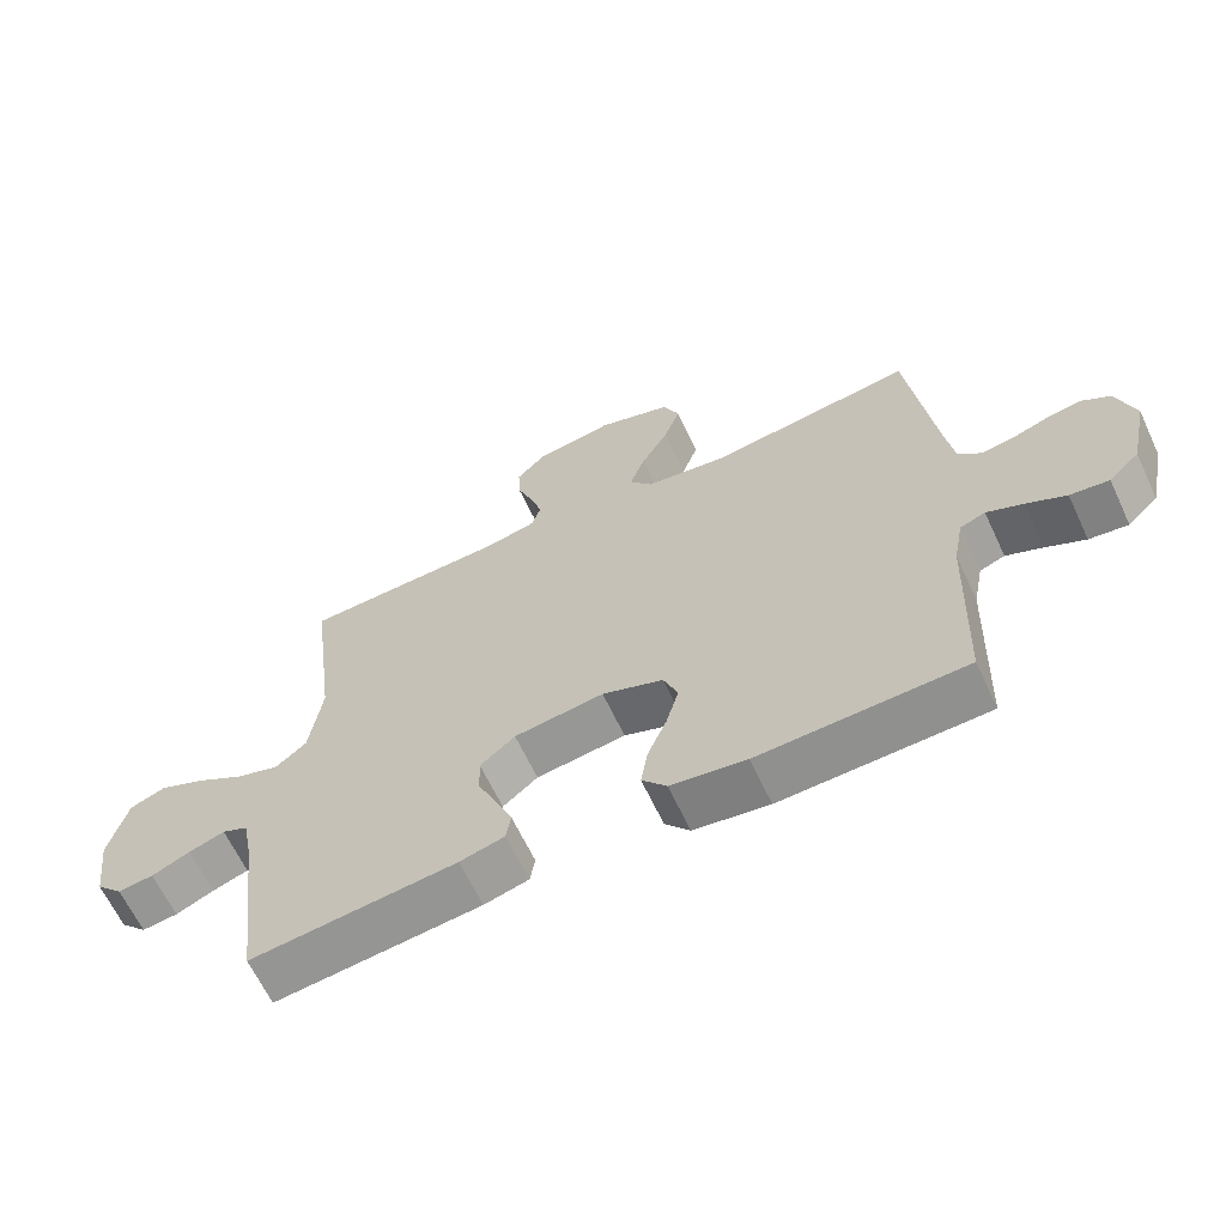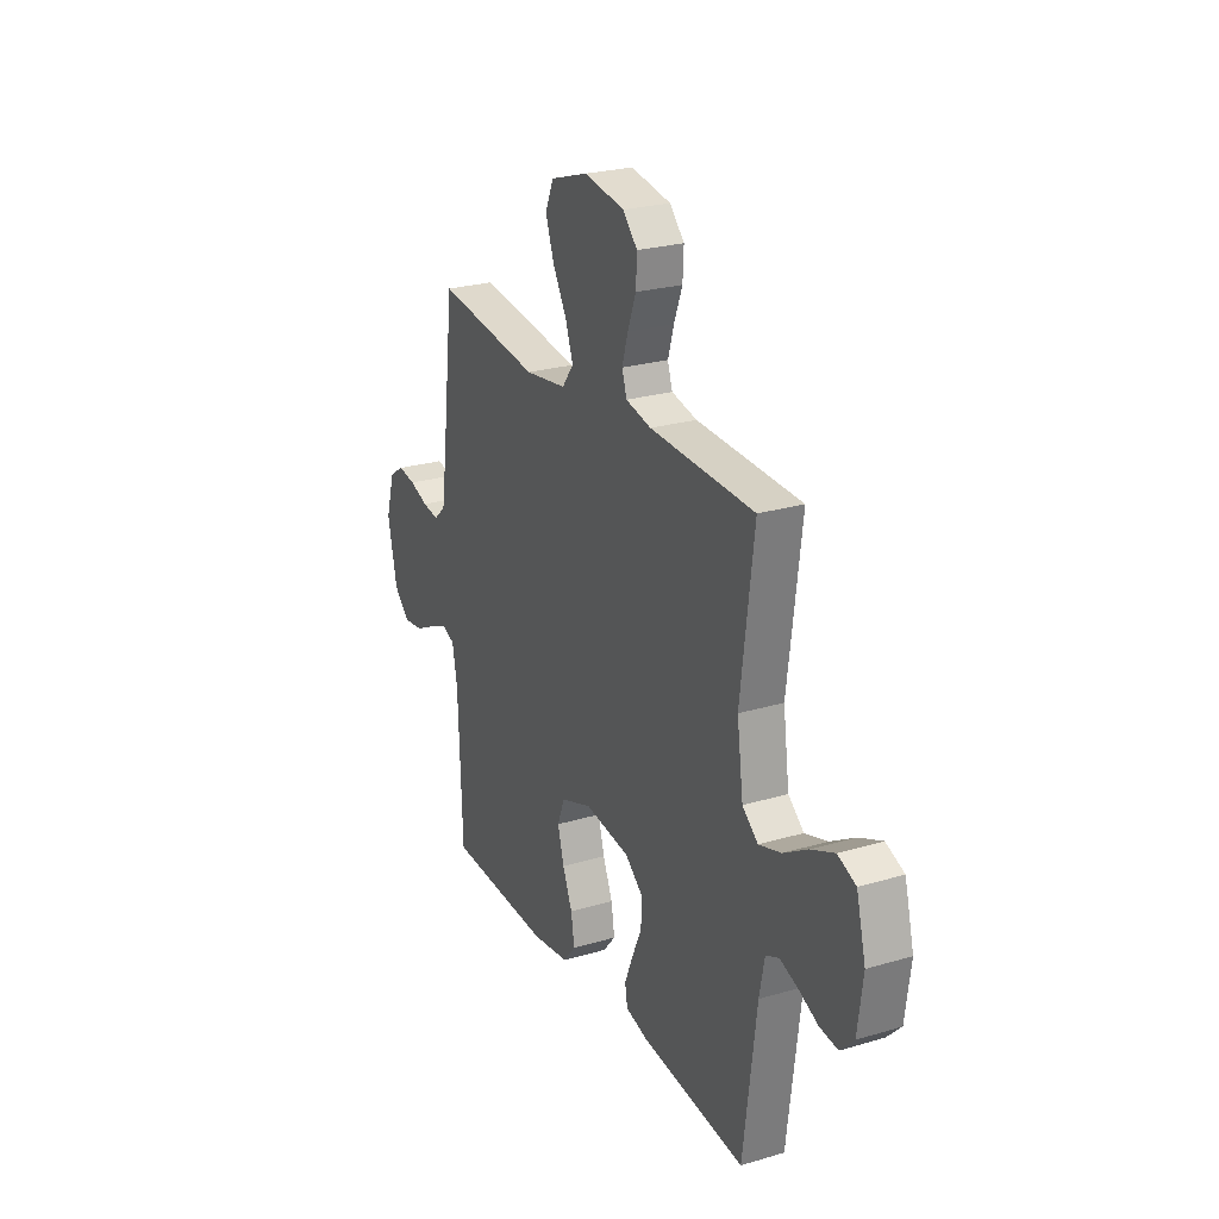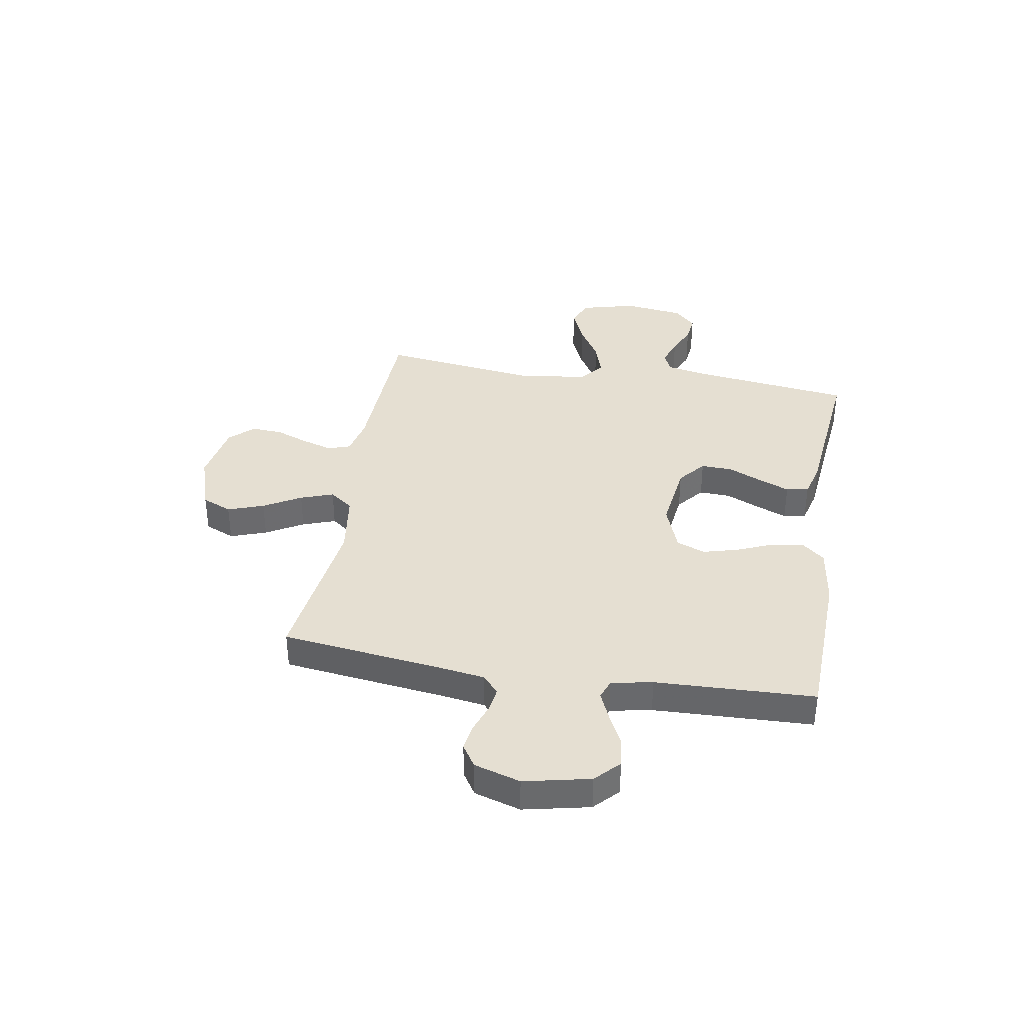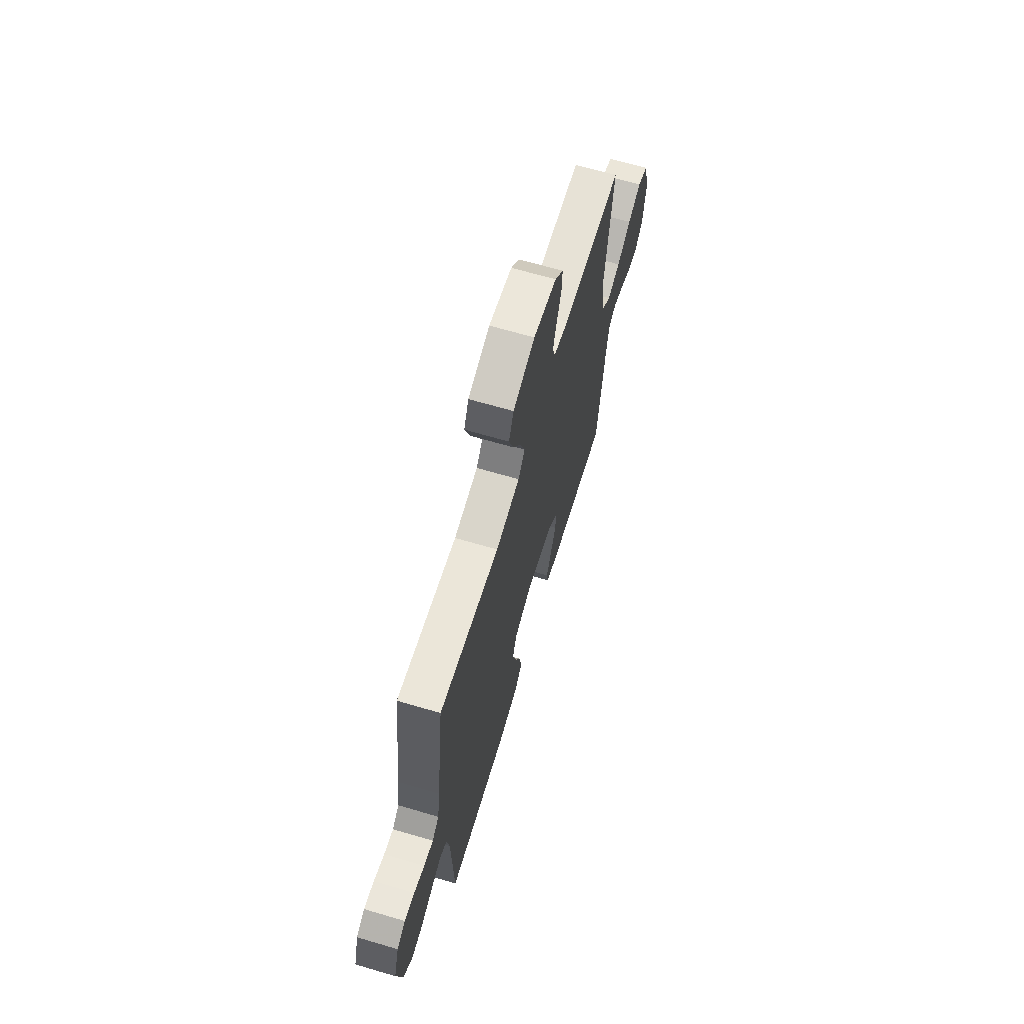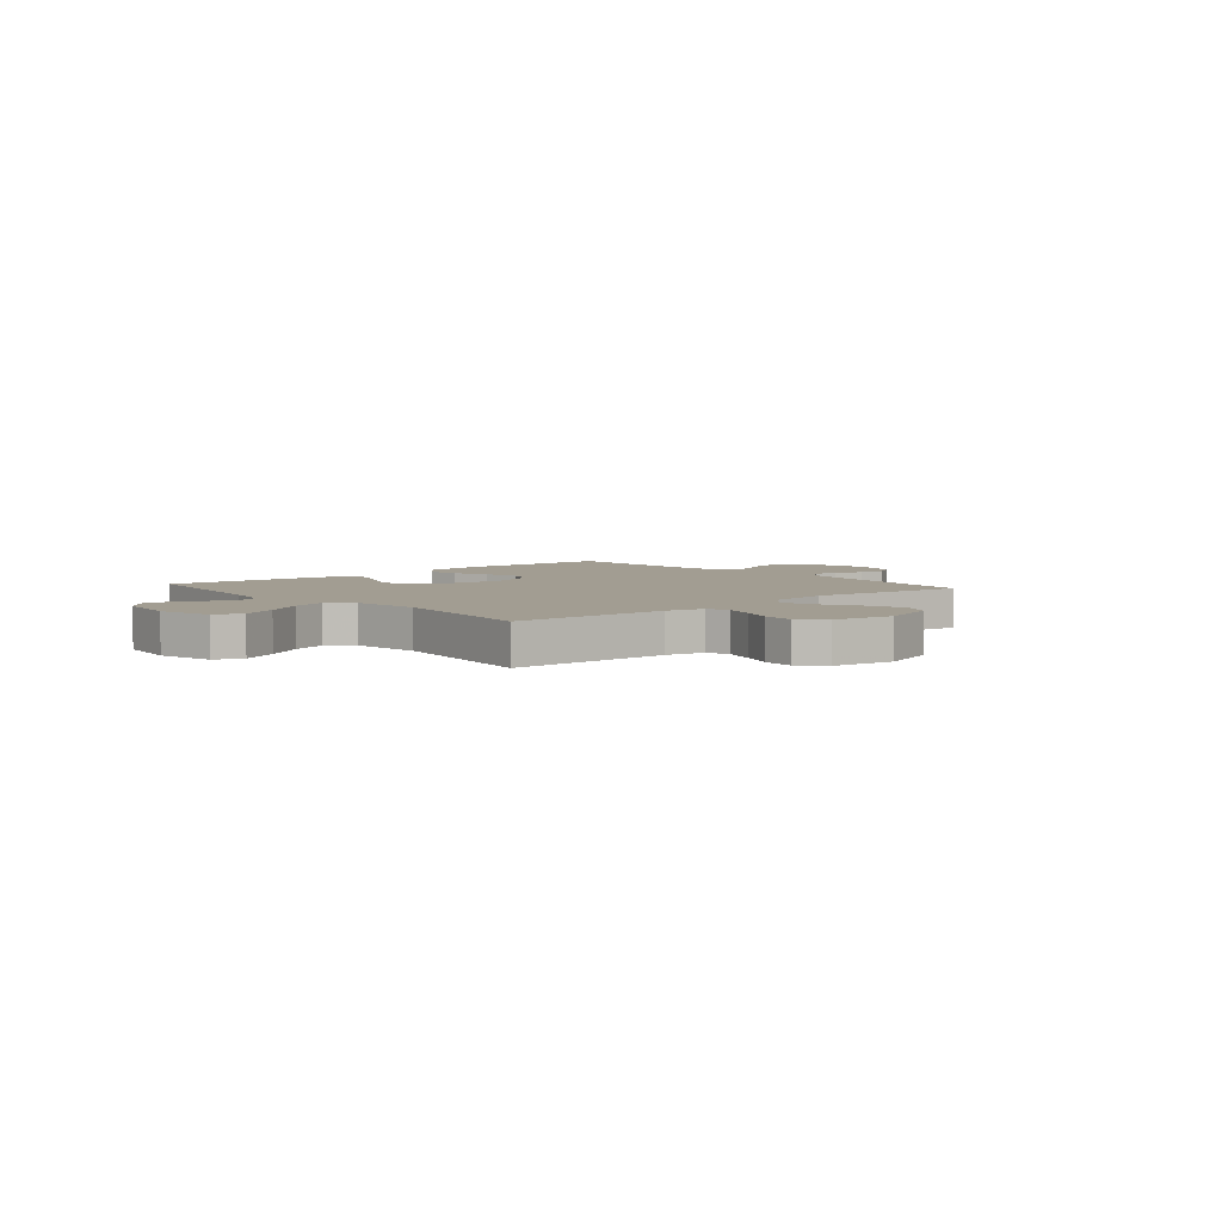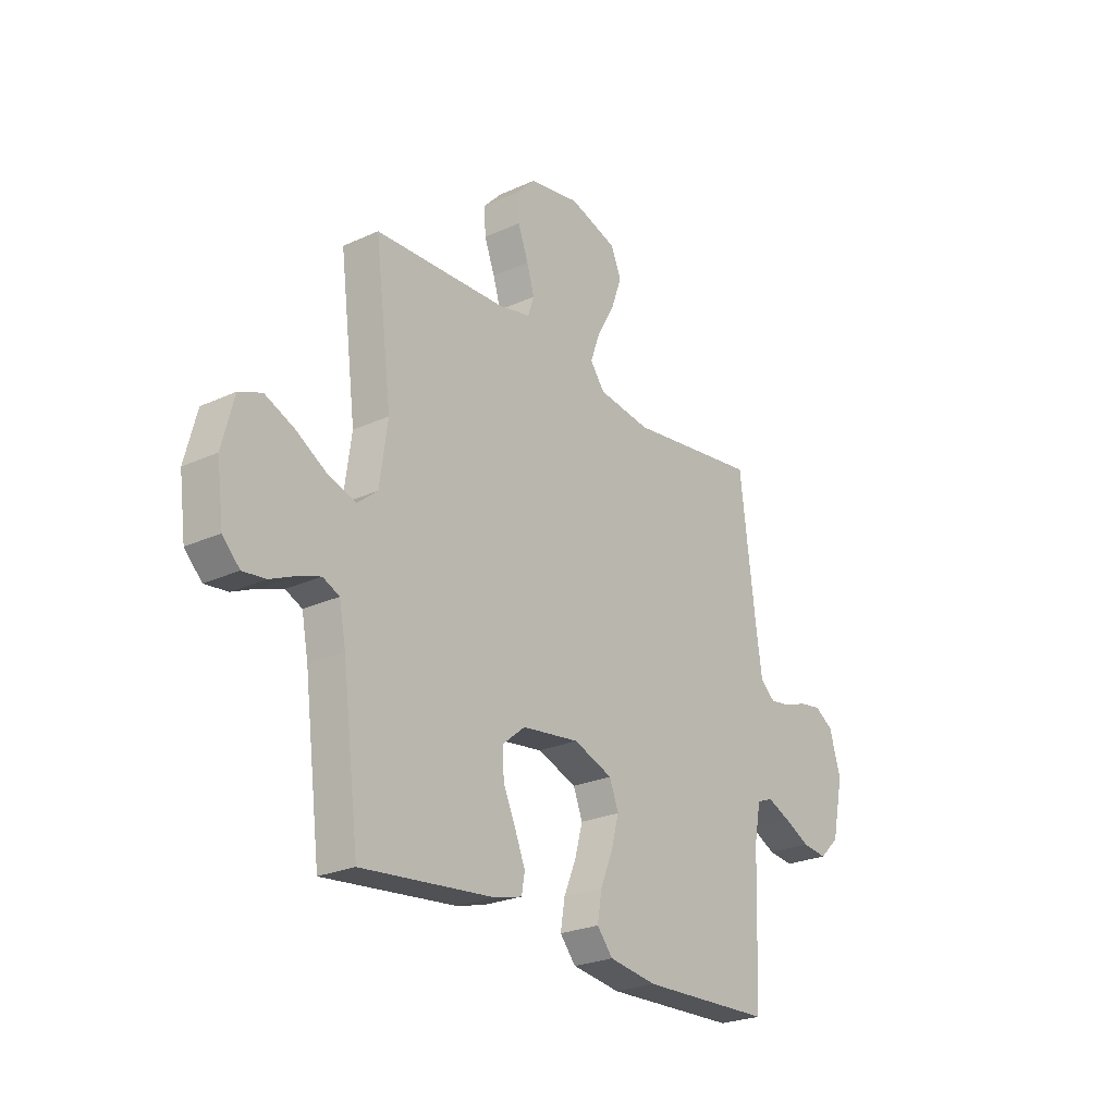
<metadata>
{"format":"obj","ext":"obj","renderer":"f3d","projection":"perspective","resolution":1024,"background":"white","views":[{"elev":-64.5,"azim":25.2,"up":"+Z"},{"elev":24.9,"azim":-115.8,"up":"+Z"},{"elev":37.3,"azim":99.6,"up":"+Y"},{"elev":66.0,"azim":106.5,"up":"+Z"},{"elev":4.9,"azim":-40.8,"up":"+Y"},{"elev":-24.7,"azim":-53.2,"up":"+Z"}]}
</metadata>
<code>
v -0.5 0.07 -0.5
v -0.538 0.07 -0.2
v -0.553 0.07 -0.122
v -0.591 0.07 -0.105
v -0.643 0.07 -0.123
v -0.699 0.07 -0.148
v -0.751 0.07 -0.154
v -0.79 0.07 -0.114
v -0.805 0.07 0
v -0.778 0.07 0.104
v -0.726 0.07 0.125
v -0.659 0.07 0.096
v -0.589 0.07 0.054
v -0.525 0.07 0.034
v -0.48 0.07 0.071
v -0.462 0.07 0.2
v -0.5 0.07 0.5
v -0.2 0.07 0.511
v -0.127 0.07 0.527
v -0.113 0.07 0.569
v -0.13 0.07 0.626
v -0.154 0.07 0.689
v -0.157 0.07 0.748
v -0.115 0.07 0.792
v 0 0.07 0.812
v 0.109 0.07 0.777
v 0.133 0.07 0.721
v 0.109 0.07 0.653
v 0.069 0.07 0.583
v 0.047 0.07 0.521
v 0.08 0.07 0.477
v 0.2 0.07 0.46
v 0.5 0.07 0.5
v 0.537 0.07 0.2
v 0.55 0.07 0.11
v 0.584 0.07 0.08
v 0.631 0.07 0.087
v 0.684 0.07 0.106
v 0.735 0.07 0.114
v 0.777 0.07 0.087
v 0.803 0.07 0
v 0.776 0.07 -0.124
v 0.731 0.07 -0.167
v 0.674 0.07 -0.16
v 0.616 0.07 -0.131
v 0.563 0.07 -0.108
v 0.526 0.07 -0.122
v 0.511 0.07 -0.2
v 0.5 0.07 -0.5
v 0.2 0.07 -0.51
v 0.09 0.07 -0.494
v 0.054 0.07 -0.451
v 0.064 0.07 -0.39
v 0.092 0.07 -0.323
v 0.11 0.07 -0.257
v 0.089 0.07 -0.203
v 0 0.07 -0.17
v -0.131 0.07 -0.187
v -0.182 0.07 -0.229
v -0.18 0.07 -0.288
v -0.152 0.07 -0.351
v -0.128 0.07 -0.41
v -0.135 0.07 -0.452
v -0.2 0.07 -0.469
v -0.5 0 -0.5
v -0.538 0 -0.2
v -0.553 0 -0.122
v -0.591 0 -0.105
v -0.643 0 -0.123
v -0.699 0 -0.148
v -0.751 0 -0.154
v -0.79 0 -0.114
v -0.805 0 0
v -0.778 0 0.104
v -0.726 0 0.125
v -0.659 0 0.096
v -0.589 0 0.054
v -0.525 0 0.034
v -0.48 0 0.071
v -0.462 0 0.2
v -0.5 0 0.5
v -0.2 0 0.511
v -0.127 0 0.527
v -0.113 0 0.569
v -0.13 0 0.626
v -0.154 0 0.689
v -0.157 0 0.748
v -0.115 0 0.792
v 0 0 0.812
v 0.109 0 0.777
v 0.133 0 0.721
v 0.109 0 0.653
v 0.069 0 0.583
v 0.047 0 0.521
v 0.08 0 0.477
v 0.2 0 0.46
v 0.5 0 0.5
v 0.537 0 0.2
v 0.55 0 0.11
v 0.584 0 0.08
v 0.631 0 0.087
v 0.684 0 0.106
v 0.735 0 0.114
v 0.777 0 0.087
v 0.803 0 0
v 0.776 0 -0.124
v 0.731 0 -0.167
v 0.674 0 -0.16
v 0.616 0 -0.131
v 0.563 0 -0.108
v 0.526 0 -0.122
v 0.511 0 -0.2
v 0.5 0 -0.5
v 0.2 0 -0.51
v 0.09 0 -0.494
v 0.054 0 -0.451
v 0.064 0 -0.39
v 0.092 0 -0.323
v 0.11 0 -0.257
v 0.089 0 -0.203
v 0 0 -0.17
v -0.131 0 -0.187
v -0.182 0 -0.229
v -0.18 0 -0.288
v -0.152 0 -0.351
v -0.128 0 -0.41
v -0.135 0 -0.452
v -0.2 0 -0.469
f 63 64 1 2
f 60 61 62 63
f 60 63 2 3
f 59 60 3 4
f 58 59 4
f 57 58 4
f 51 52 53 54
f 51 54 55
f 48 49 50 51
f 47 48 51 55
f 46 47 55 56
f 42 43 44 45
f 42 45 46
f 41 42 46
f 37 38 39 40
f 36 37 40 41
f 32 33 34
f 31 32 34 35
f 26 27 28 29
f 26 29 30
f 25 26 30
f 24 25 30
f 21 22 23 24
f 20 21 24 30
f 19 20 30 31
f 16 17 18
f 15 16 18 19
f 10 11 12 13
f 10 13 14
f 9 10 14
f 8 9 14
f 5 6 7 8
f 4 5 8 14
f 57 4 14 15
f 36 41 46 56
f 35 36 56 57
f 31 35 57
f 15 19 31 57
f 66 65 128 127
f 127 126 125 124
f 67 66 127 124
f 68 67 124 123
f 68 123 122
f 68 122 121
f 118 117 116 115
f 119 118 115
f 115 114 113 112
f 119 115 112 111
f 120 119 111 110
f 109 108 107 106
f 110 109 106
f 110 106 105
f 104 103 102 101
f 105 104 101 100
f 98 97 96
f 99 98 96 95
f 93 92 91 90
f 94 93 90
f 94 90 89
f 94 89 88
f 88 87 86 85
f 94 88 85 84
f 95 94 84 83
f 82 81 80
f 83 82 80 79
f 77 76 75 74
f 78 77 74
f 78 74 73
f 78 73 72
f 72 71 70 69
f 78 72 69 68
f 79 78 68 121
f 120 110 105 100
f 121 120 100 99
f 121 99 95
f 121 95 83 79
f 1 65 66 2
f 2 66 67 3
f 3 67 68 4
f 4 68 69 5
f 5 69 70 6
f 6 70 71 7
f 7 71 72 8
f 8 72 73 9
f 9 73 74 10
f 10 74 75 11
f 11 75 76 12
f 12 76 77 13
f 13 77 78 14
f 14 78 79 15
f 15 79 80 16
f 16 80 81 17
f 17 81 82 18
f 18 82 83 19
f 19 83 84 20
f 20 84 85 21
f 21 85 86 22
f 22 86 87 23
f 23 87 88 24
f 24 88 89 25
f 25 89 90 26
f 26 90 91 27
f 27 91 92 28
f 28 92 93 29
f 29 93 94 30
f 30 94 95 31
f 31 95 96 32
f 32 96 97 33
f 33 97 98 34
f 34 98 99 35
f 35 99 100 36
f 36 100 101 37
f 37 101 102 38
f 38 102 103 39
f 39 103 104 40
f 40 104 105 41
f 41 105 106 42
f 42 106 107 43
f 43 107 108 44
f 44 108 109 45
f 45 109 110 46
f 46 110 111 47
f 47 111 112 48
f 48 112 113 49
f 49 113 114 50
f 50 114 115 51
f 51 115 116 52
f 52 116 117 53
f 53 117 118 54
f 54 118 119 55
f 55 119 120 56
f 56 120 121 57
f 57 121 122 58
f 58 122 123 59
f 59 123 124 60
f 60 124 125 61
f 61 125 126 62
f 62 126 127 63
f 63 127 128 64
f 64 128 65 1

</code>
